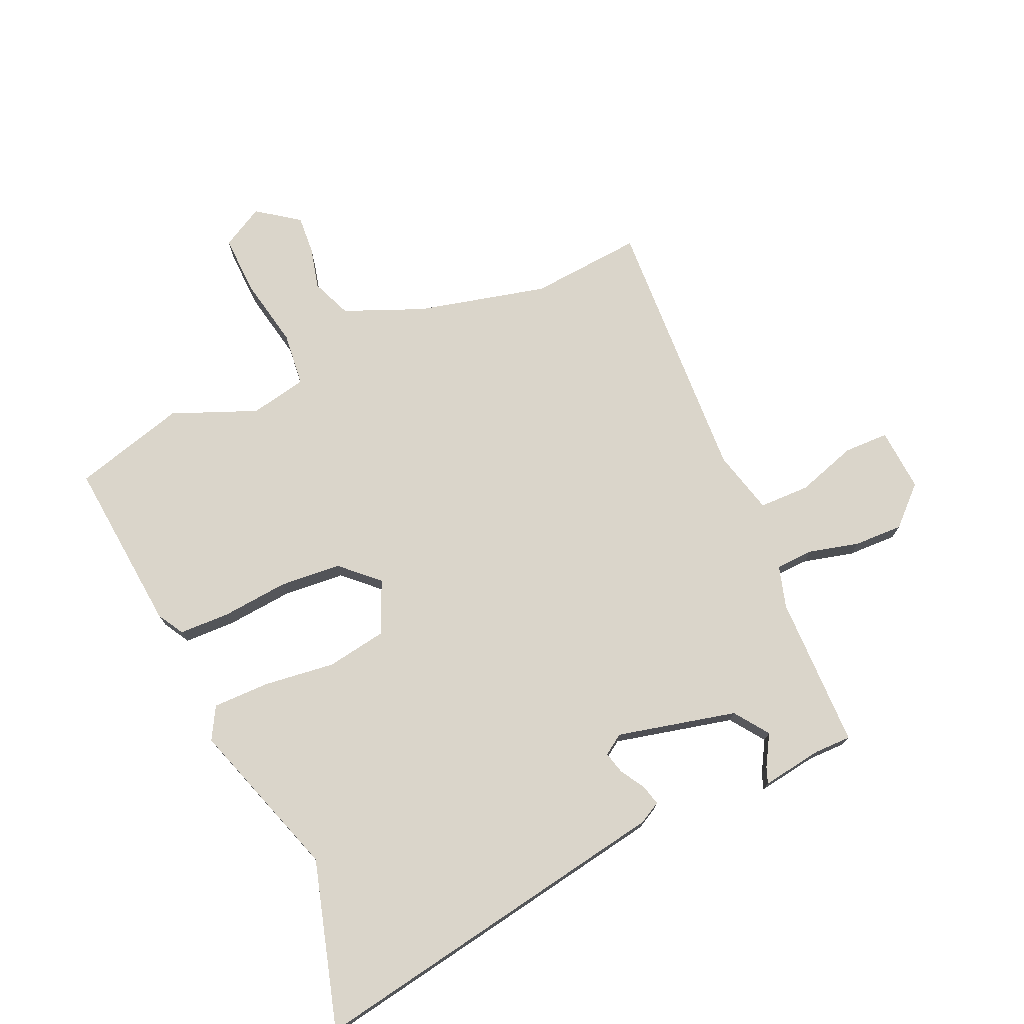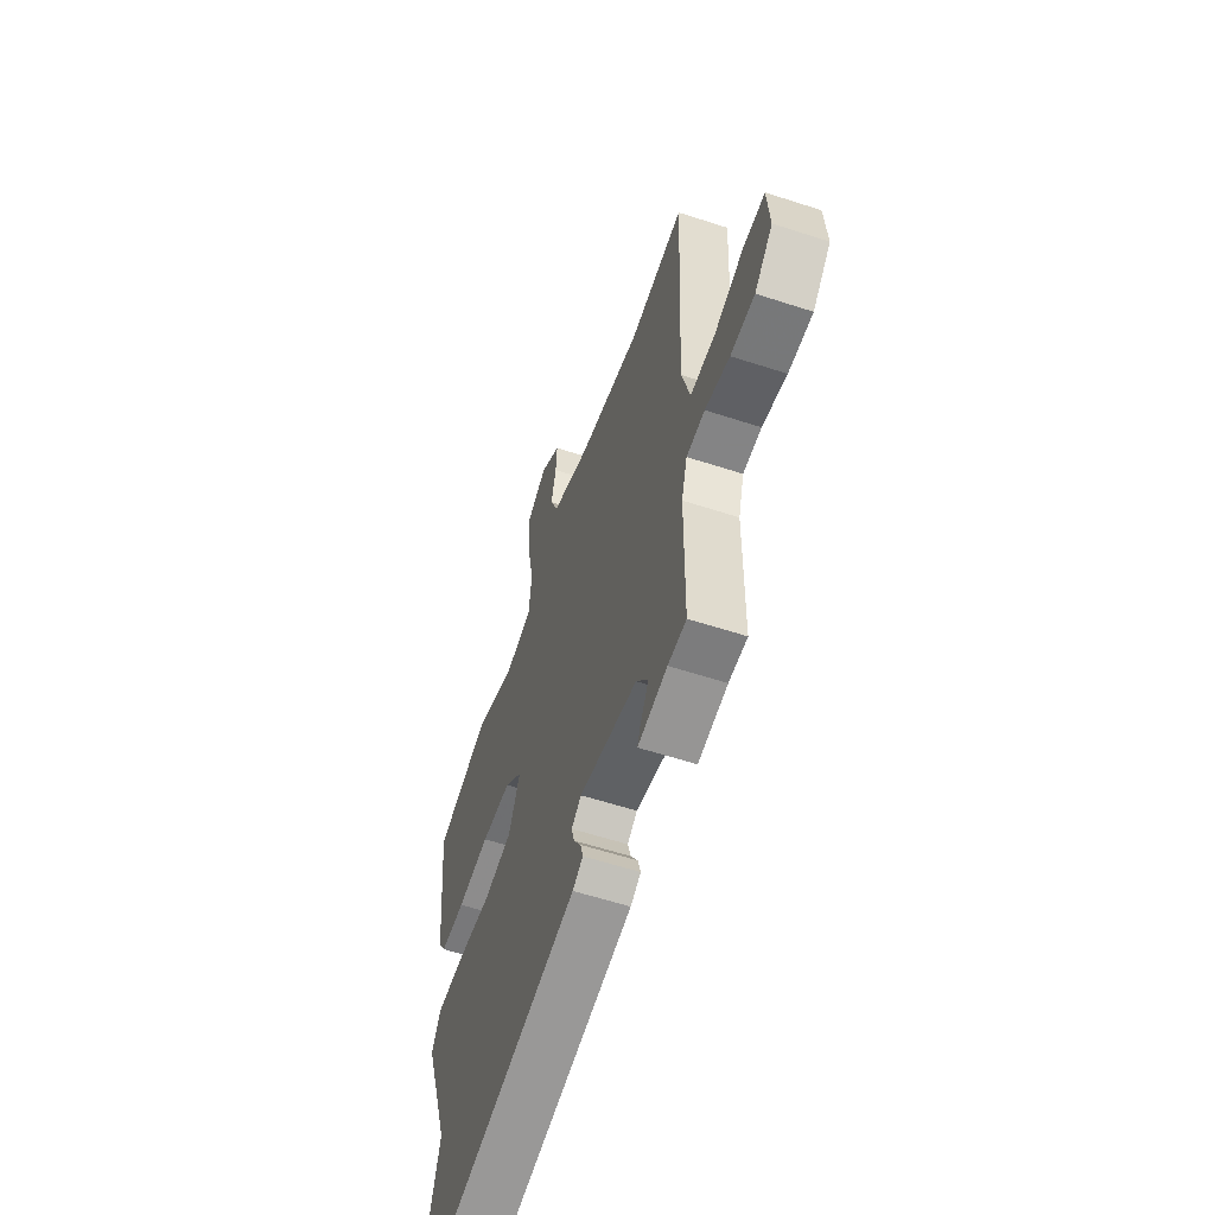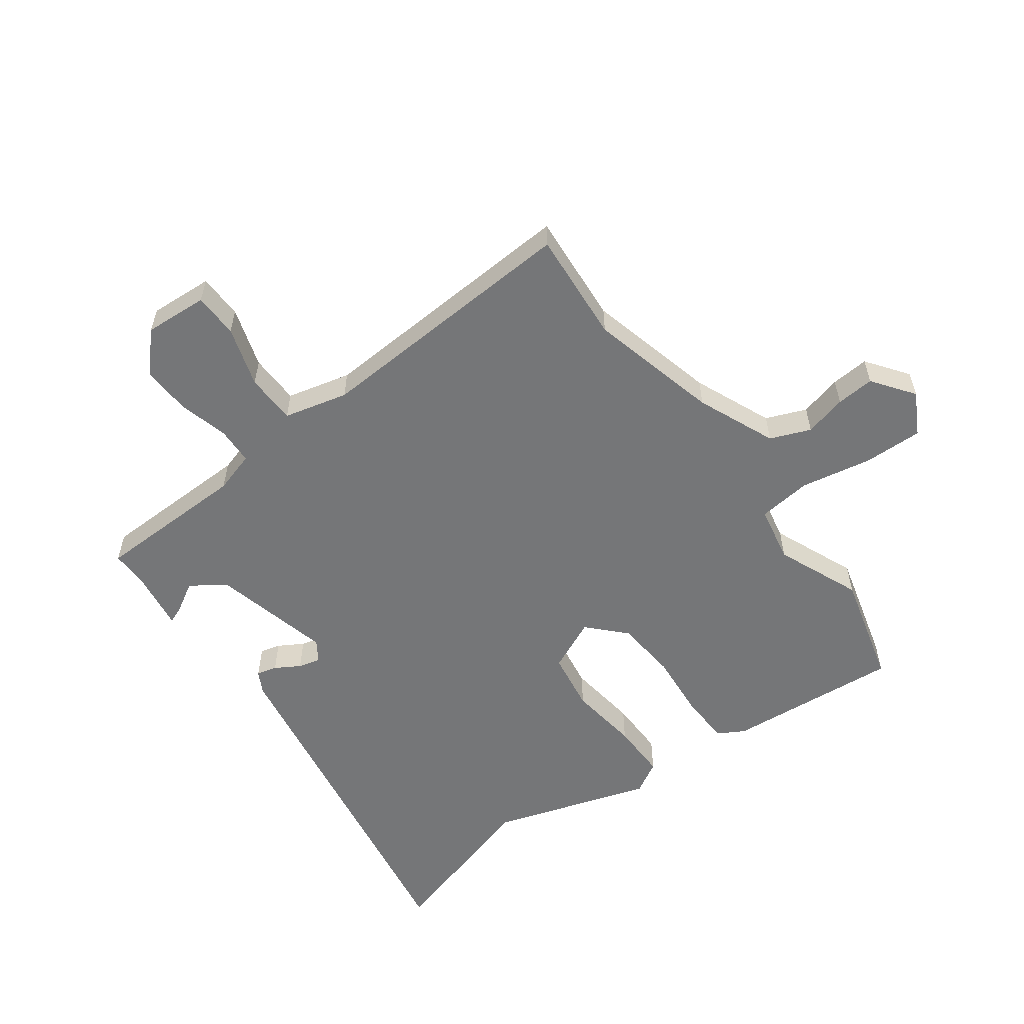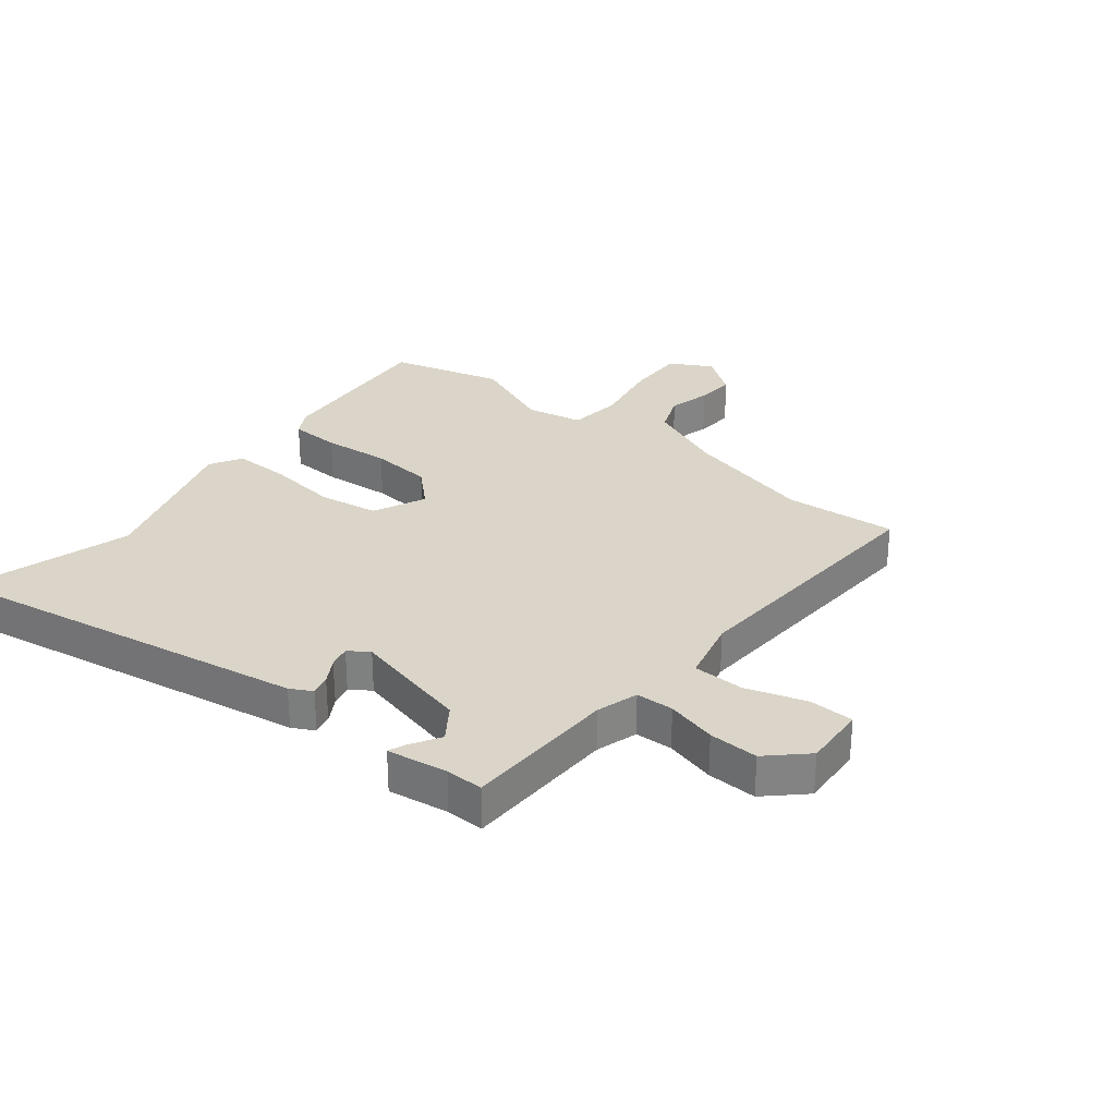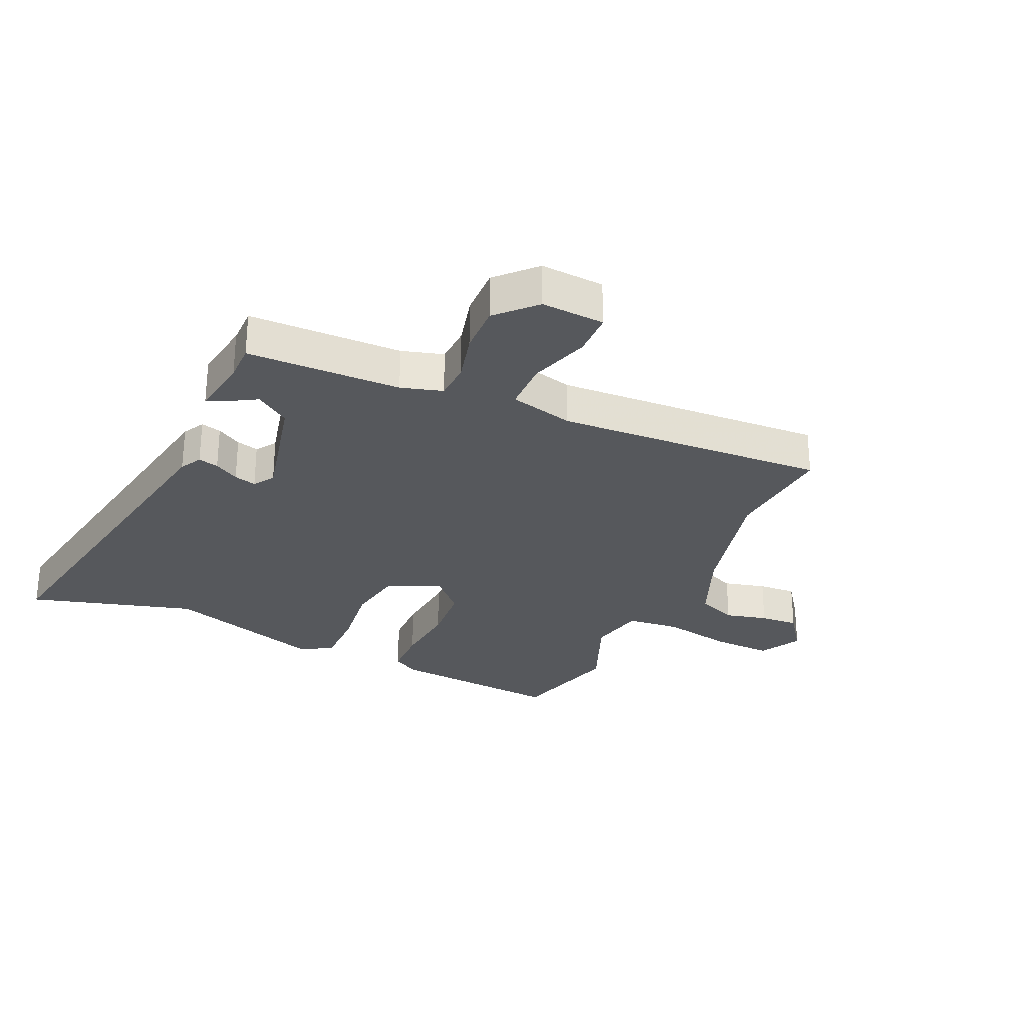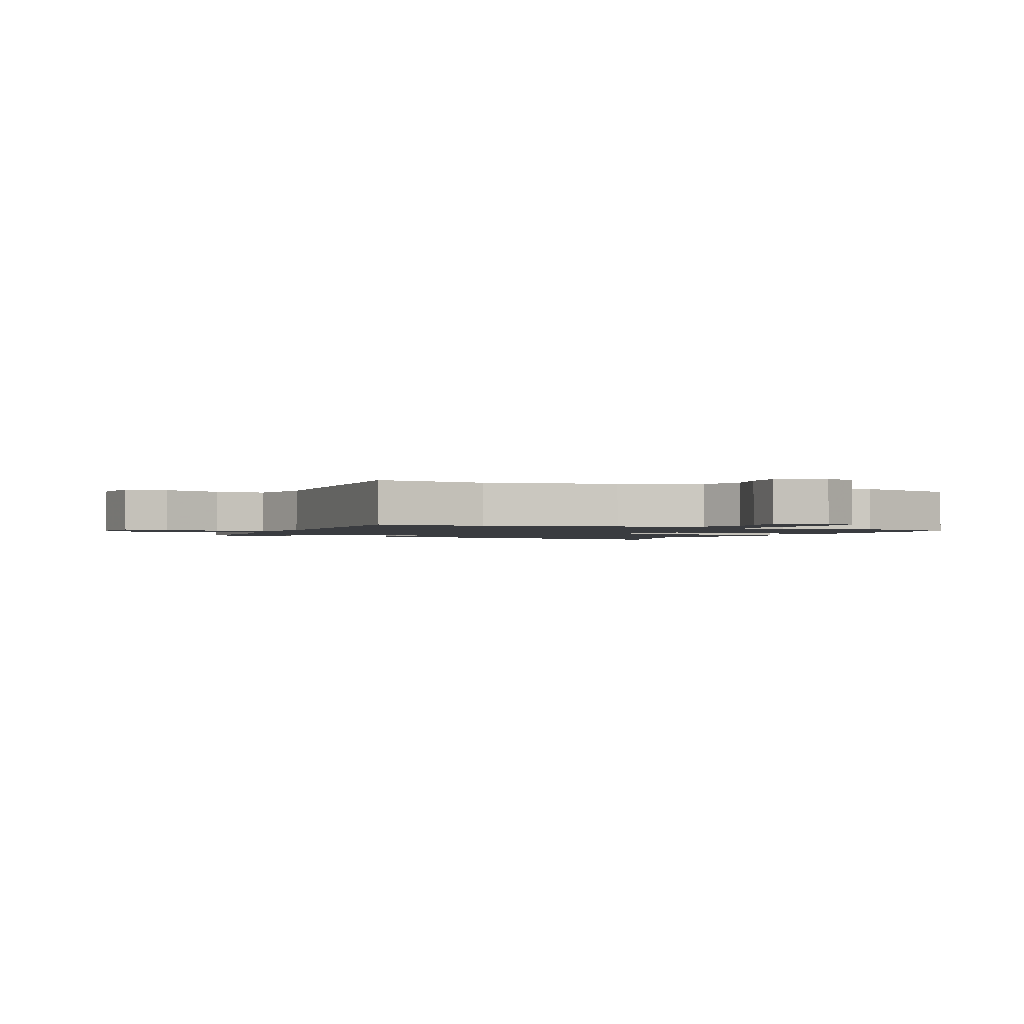
<metadata>
{"format":"obj","ext":"obj","renderer":"f3d","projection":"perspective","resolution":1024,"background":"white","views":[{"elev":74.3,"azim":156.3,"up":"+Y"},{"elev":-58.8,"azim":-108.6,"up":"+Z"},{"elev":-56.8,"azim":-53.0,"up":"+Y"},{"elev":29.3,"azim":-140.7,"up":"+Y"},{"elev":-28.2,"azim":-114.0,"up":"+Y"},{"elev":-1.7,"azim":-24.7,"up":"+Y"}]}
</metadata>
<code>
v 0.45 0.07 -0.321
v 0.528 0.07 -0.6
v -0.093 0.07 -0.489
v -0.129 0.07 -0.469
v -0.12 0.07 -0.435
v -0.095 0.07 -0.394
v -0.085 0.07 -0.357
v -0.119 0.07 -0.334
v -0.319 0.07 -0.38
v -0.36 0.07 -0.437
v -0.33 0.07 -0.489
v -0.32 0.07 -0.516
v -0.421 0.07 -0.5
v -0.484 0.07 -0.5
v -0.486 0.07 -0.243
v -0.506 0.07 -0.173
v -0.569 0.07 -0.17
v -0.653 0.07 -0.191
v -0.736 0.07 -0.193
v -0.798 0.07 -0.133
v -0.79 0.07 -0.027
v -0.715 0.07 -0.026
v -0.614 0.07 -0.059
v -0.529 0.07 -0.058
v -0.501 0.07 0.049
v -0.521 0.07 0.502
v -0.333 0.07 0.485
v -0.114 0.07 0.537
v 0.018 0.07 0.591
v 0.046 0.07 0.658
v 0.029 0.07 0.729
v 0.025 0.07 0.793
v 0.095 0.07 0.843
v 0.165 0.07 0.804
v 0.161 0.07 0.704
v 0.137 0.07 0.586
v 0.146 0.07 0.496
v 0.241 0.07 0.476
v 0.383 0.07 0.533
v 0.571 0.07 0.48
v 0.542 0.07 0.189
v 0.516 0.07 0.145
v 0.431 0.07 0.143
v 0.319 0.07 0.154
v 0.216 0.07 0.146
v 0.155 0.07 0.089
v 0.194 0.07 0.001
v 0.294 0.07 -0.016
v 0.413 0.07 -0.002
v 0.509 0.07 -0.002
v 0.539 0.07 -0.056
v 0.45 0 -0.321
v 0.528 0 -0.6
v -0.093 0 -0.489
v -0.129 0 -0.469
v -0.12 0 -0.435
v -0.095 0 -0.394
v -0.085 0 -0.357
v -0.119 0 -0.334
v -0.319 0 -0.38
v -0.36 0 -0.437
v -0.33 0 -0.489
v -0.32 0 -0.516
v -0.421 0 -0.5
v -0.484 0 -0.5
v -0.486 0 -0.243
v -0.506 0 -0.173
v -0.569 0 -0.17
v -0.653 0 -0.191
v -0.736 0 -0.193
v -0.798 0 -0.133
v -0.79 0 -0.027
v -0.715 0 -0.026
v -0.614 0 -0.059
v -0.529 0 -0.058
v -0.501 0 0.049
v -0.521 0 0.502
v -0.333 0 0.485
v -0.114 0 0.537
v 0.018 0 0.591
v 0.046 0 0.658
v 0.029 0 0.729
v 0.025 0 0.793
v 0.095 0 0.843
v 0.165 0 0.804
v 0.161 0 0.704
v 0.137 0 0.586
v 0.146 0 0.496
v 0.241 0 0.476
v 0.383 0 0.533
v 0.571 0 0.48
v 0.542 0 0.189
v 0.516 0 0.145
v 0.431 0 0.143
v 0.319 0 0.154
v 0.216 0 0.146
v 0.155 0 0.089
v 0.194 0 0.001
v 0.294 0 -0.016
v 0.413 0 -0.002
v 0.509 0 -0.002
v 0.539 0 -0.056
f 48 49 50 51
f 48 51 1
f 47 48 1 2
f 41 42 43 44
f 41 44 45
f 38 39 40 41
f 37 38 41 45
f 33 34 35 36
f 33 36 37
f 30 31 32 33
f 30 33 37
f 29 30 37 45
f 25 26 27
f 24 25 27 28
f 20 21 22 23
f 20 23 24
f 17 18 19 20
f 16 17 20 24
f 15 16 24 28
f 13 14 15 28
f 10 11 12 13
f 9 10 13 28
f 3 4 5 6
f 47 2 3 6
f 46 47 6 7
f 29 45 46
f 8 9 28 29
f 7 8 29 46
f 102 101 100 99
f 52 102 99
f 53 52 99 98
f 95 94 93 92
f 96 95 92
f 92 91 90 89
f 96 92 89 88
f 87 86 85 84
f 88 87 84
f 84 83 82 81
f 88 84 81
f 96 88 81 80
f 78 77 76
f 79 78 76 75
f 74 73 72 71
f 75 74 71
f 71 70 69 68
f 75 71 68 67
f 79 75 67 66
f 79 66 65 64
f 64 63 62 61
f 79 64 61 60
f 57 56 55 54
f 57 54 53 98
f 58 57 98 97
f 97 96 80
f 80 79 60 59
f 97 80 59 58
f 1 52 53 2
f 2 53 54 3
f 3 54 55 4
f 4 55 56 5
f 5 56 57 6
f 6 57 58 7
f 7 58 59 8
f 8 59 60 9
f 9 60 61 10
f 10 61 62 11
f 11 62 63 12
f 12 63 64 13
f 13 64 65 14
f 14 65 66 15
f 15 66 67 16
f 16 67 68 17
f 17 68 69 18
f 18 69 70 19
f 19 70 71 20
f 20 71 72 21
f 21 72 73 22
f 22 73 74 23
f 23 74 75 24
f 24 75 76 25
f 25 76 77 26
f 26 77 78 27
f 27 78 79 28
f 28 79 80 29
f 29 80 81 30
f 30 81 82 31
f 31 82 83 32
f 32 83 84 33
f 33 84 85 34
f 34 85 86 35
f 35 86 87 36
f 36 87 88 37
f 37 88 89 38
f 38 89 90 39
f 39 90 91 40
f 40 91 92 41
f 41 92 93 42
f 42 93 94 43
f 43 94 95 44
f 44 95 96 45
f 45 96 97 46
f 46 97 98 47
f 47 98 99 48
f 48 99 100 49
f 49 100 101 50
f 50 101 102 51
f 51 102 52 1

</code>
